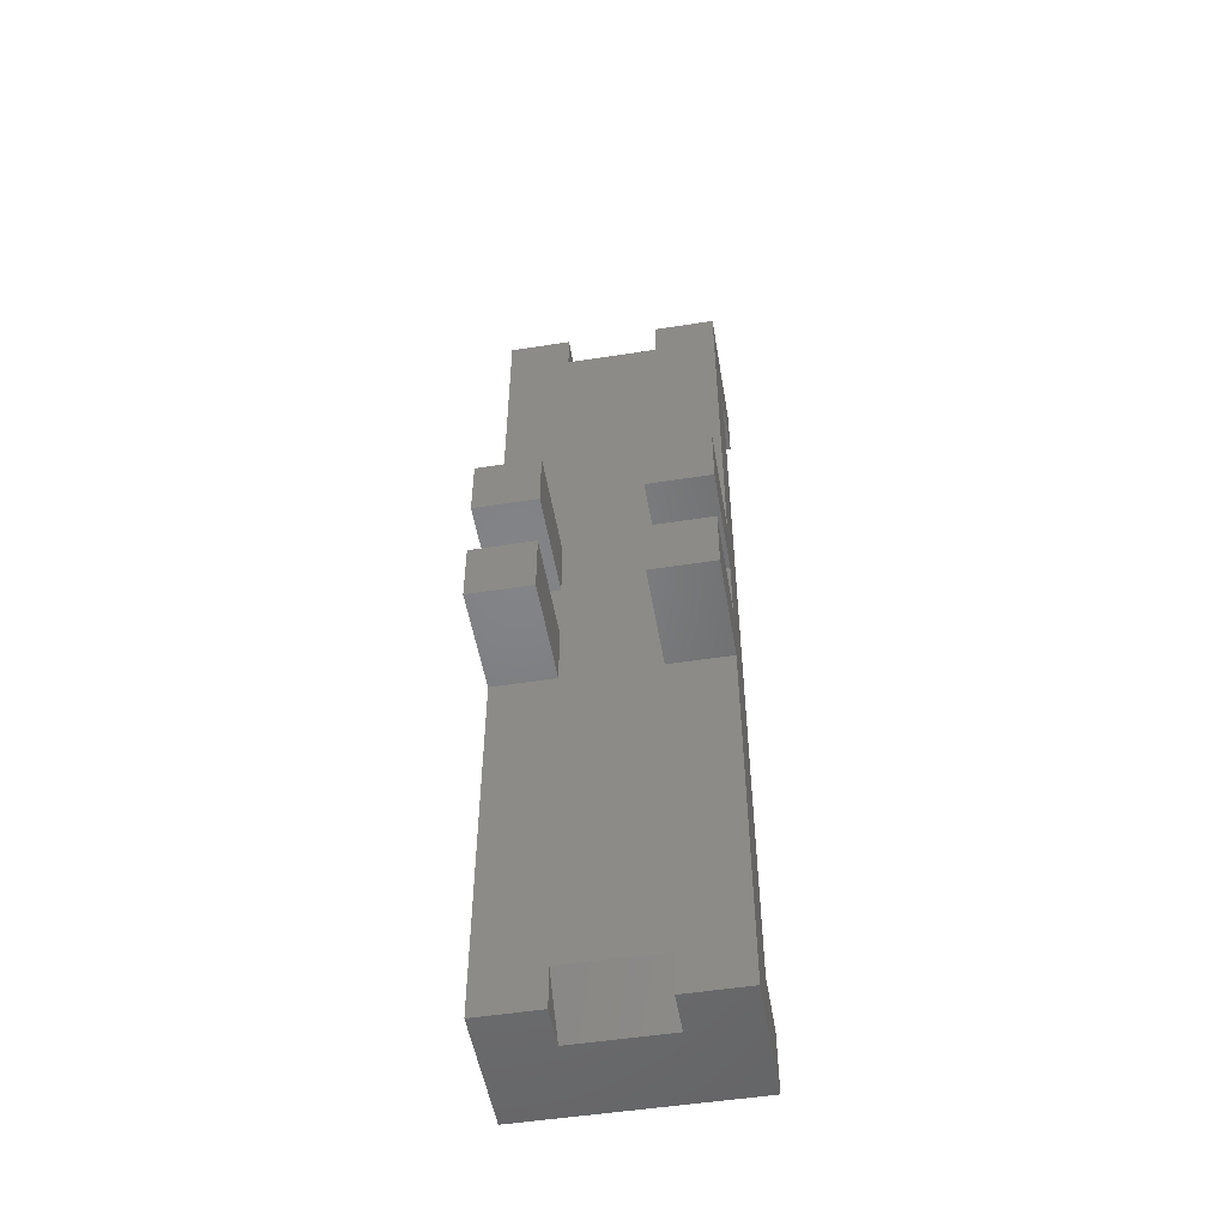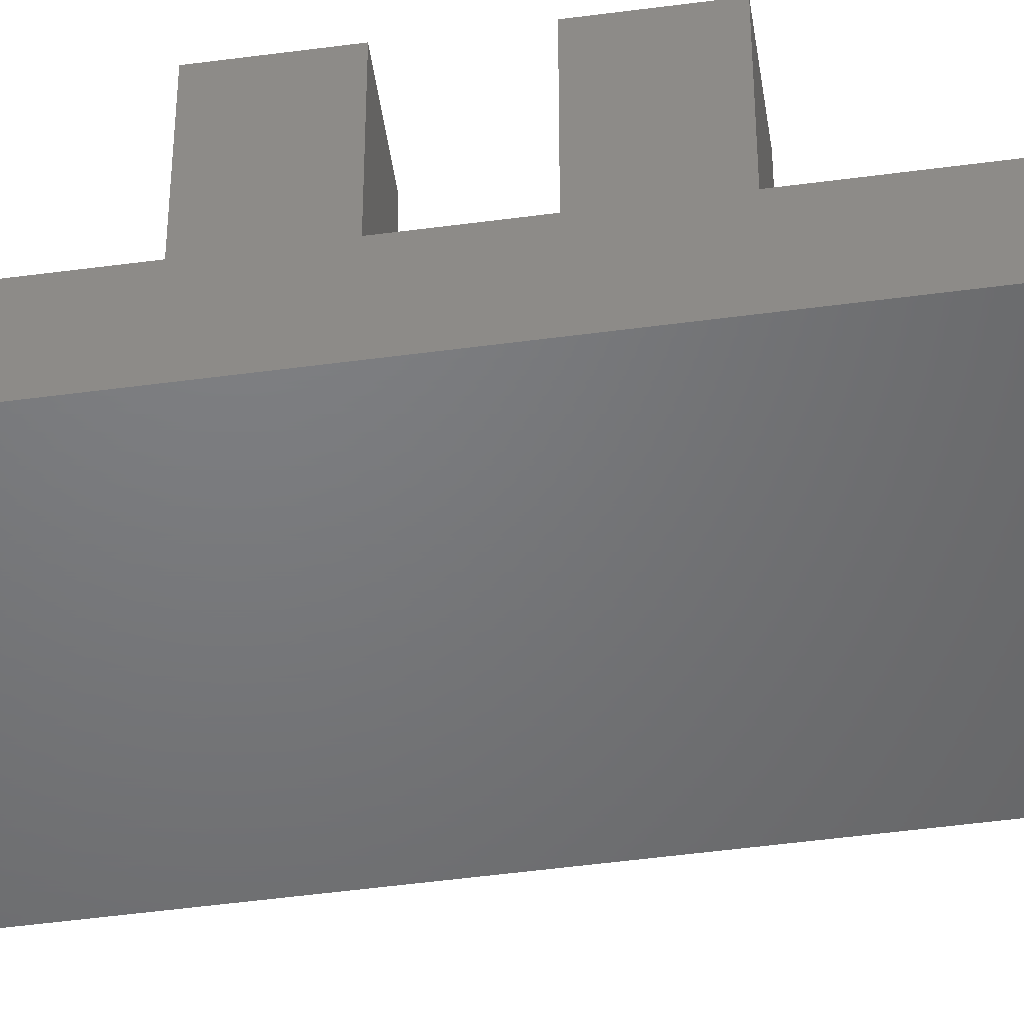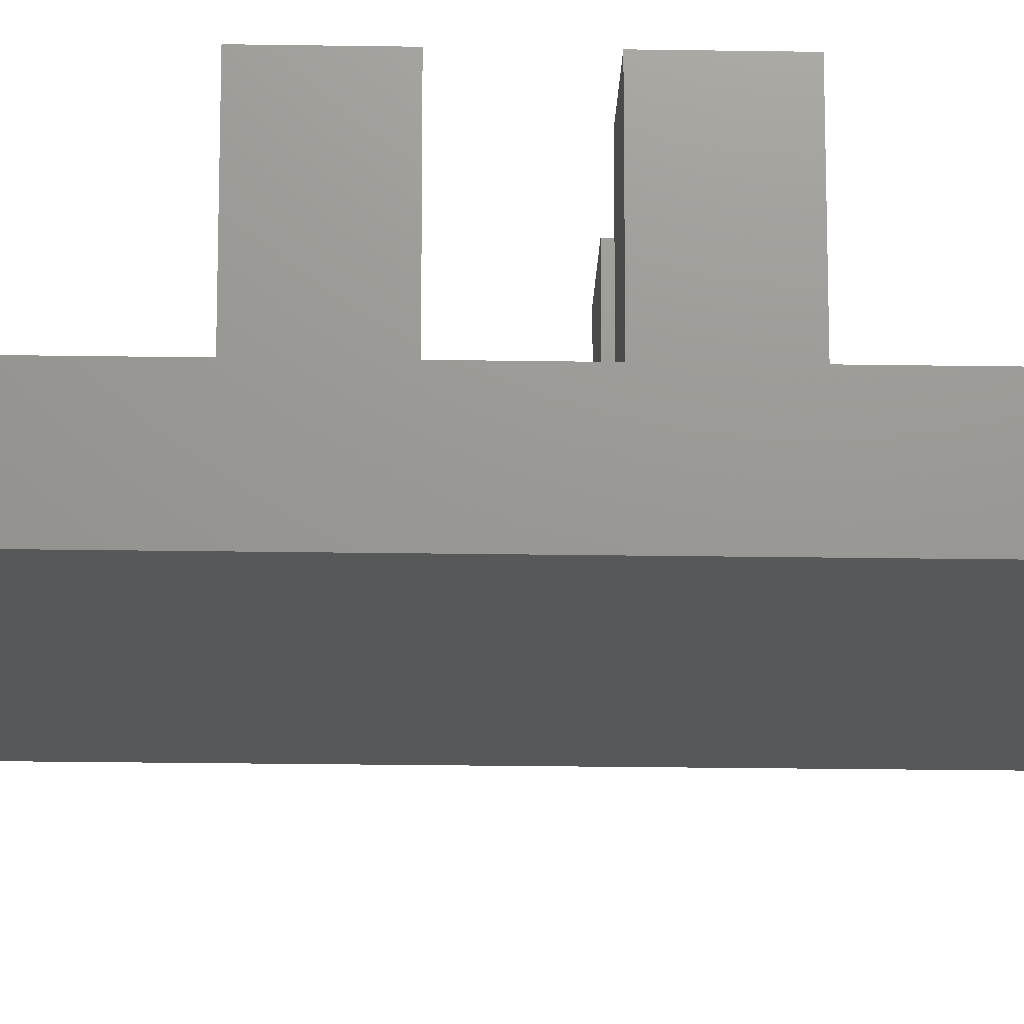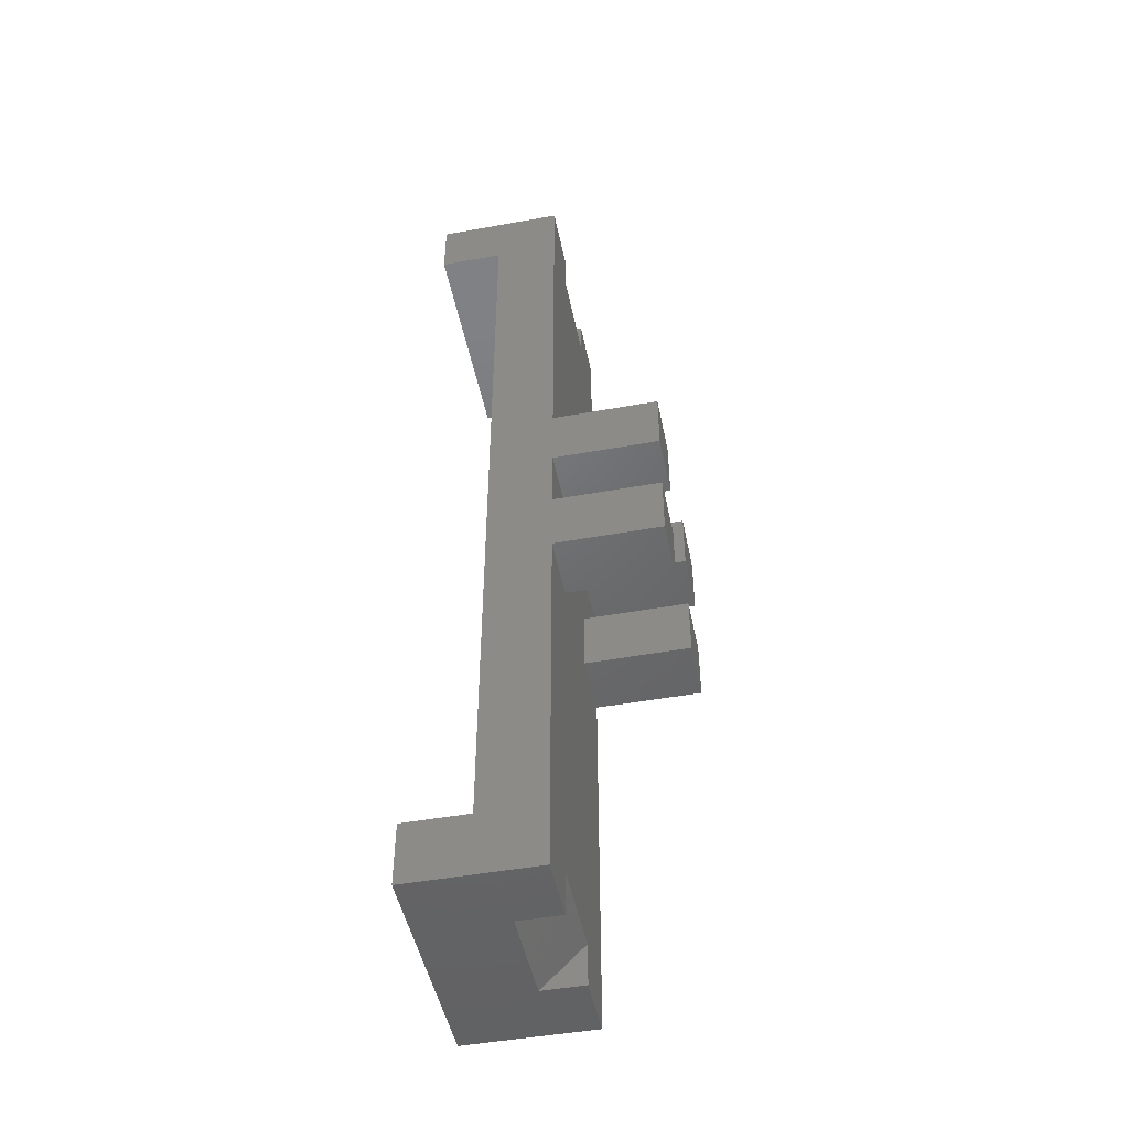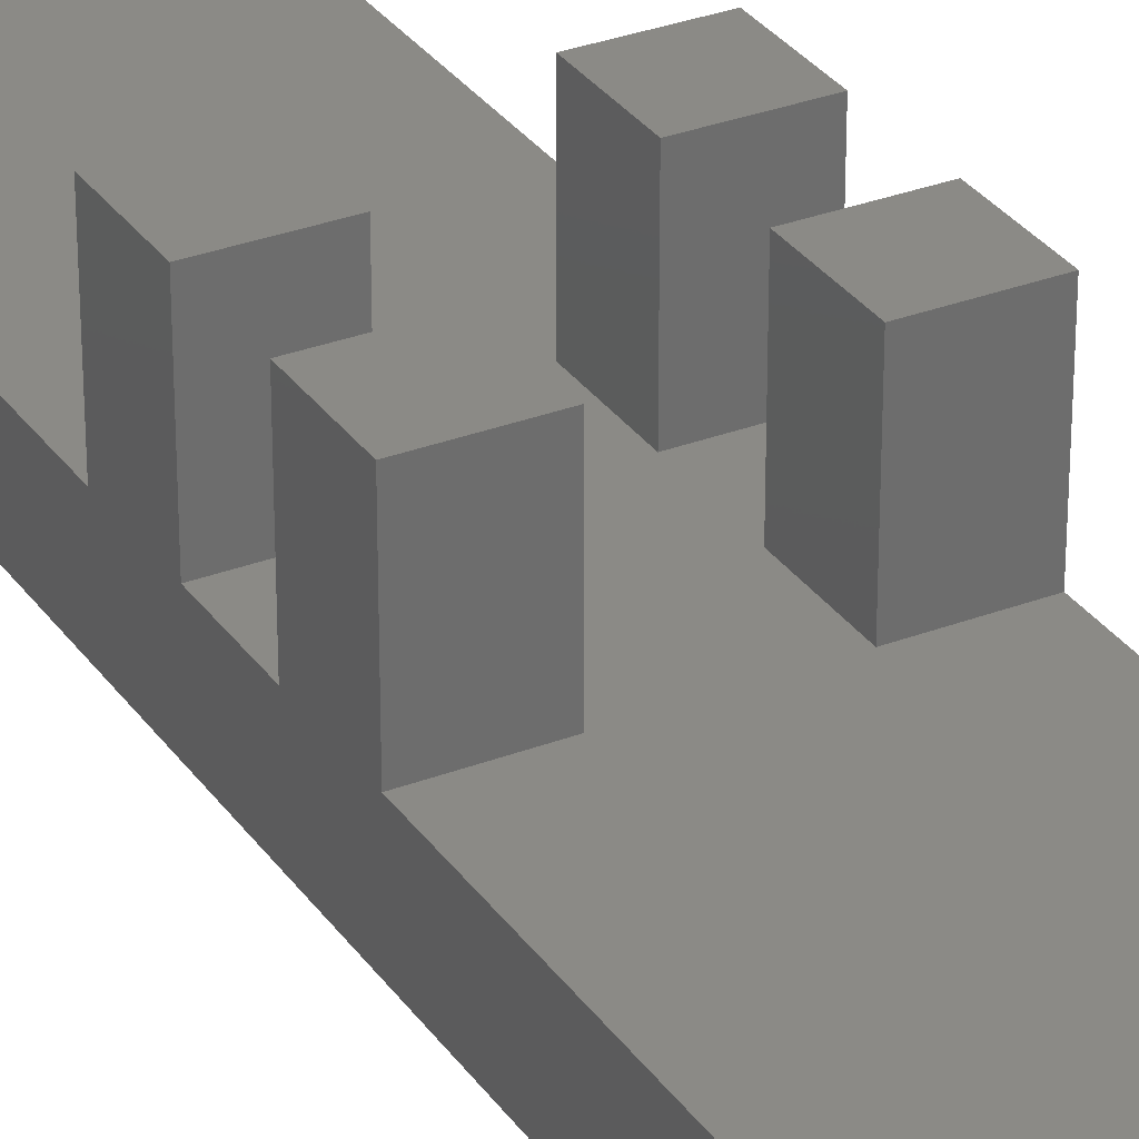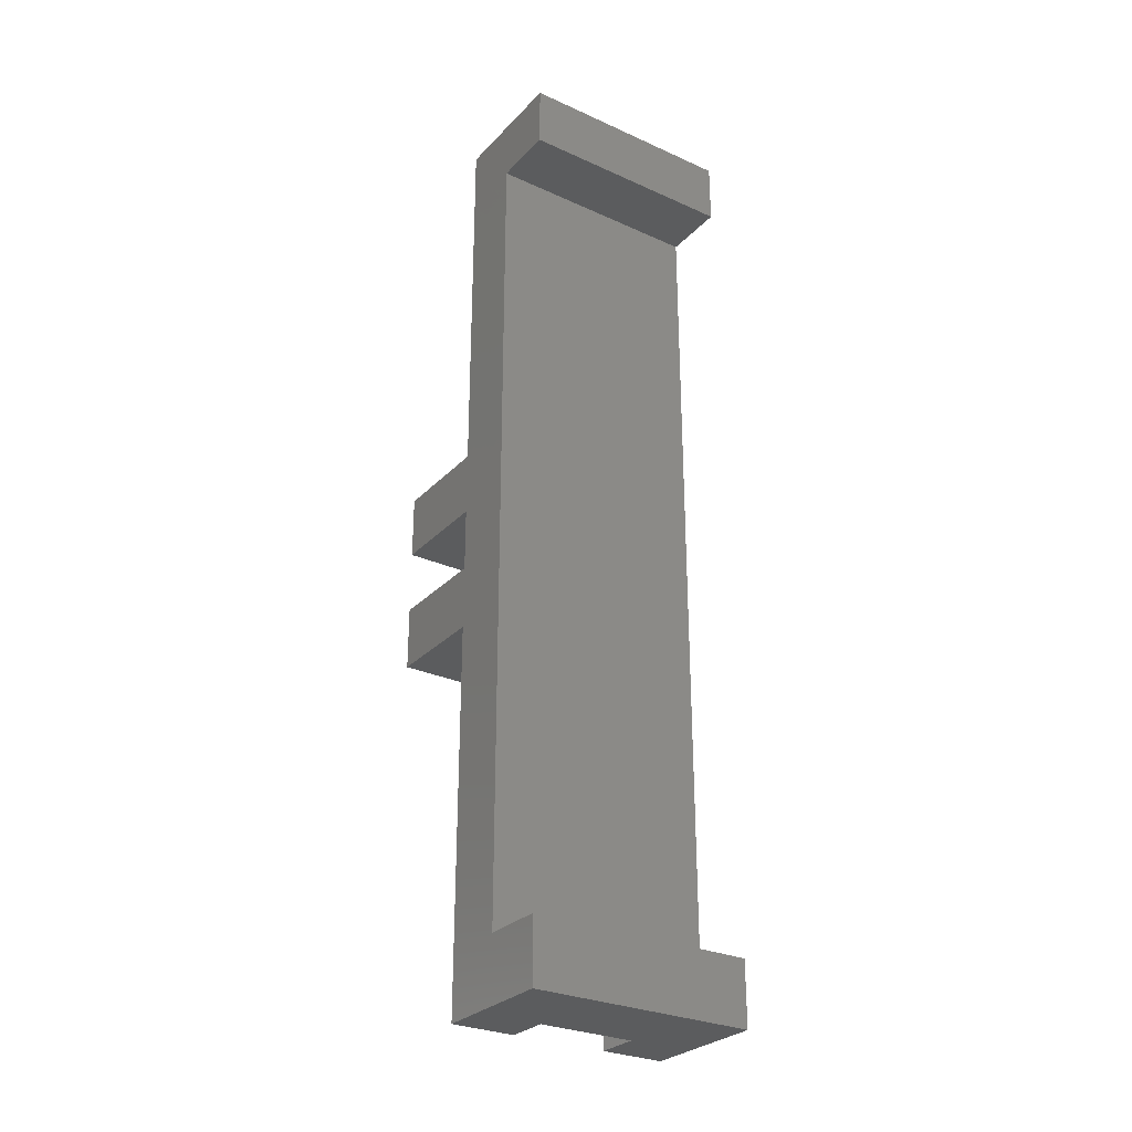
<metadata>
{"format":"stl","ext":"stl","renderer":"f3d","projection":"perspective","resolution":1024,"background":"white","views":[{"elev":-51.6,"azim":9.6,"up":"+Y"},{"elev":-50.1,"azim":-81.6,"up":"+Z"},{"elev":-19.4,"azim":88.2,"up":"+Z"},{"elev":-48.3,"azim":-78.6,"up":"+Y"},{"elev":31.0,"azim":151.3,"up":"+Z"},{"elev":-28.7,"azim":146.0,"up":"+Y"}]}
</metadata>
<code>
# stl→obj: 60 verts, 116 faces
v 0 3 0
v 0 0 0
v 0 3 3
v 0 42 3
v 0 45 0
v 0 42 0
v 0 45 6
v 0 27 6
v 0 24 6
v 0 27 11
v 0 21 6
v 0 18 6
v 0 21 11
v 0 0 6
v 0 24 11
v 0 18 11
v 3 18 11
v 3 21 11
v 3 21 6
v 3 18 6
v 3 24 6
v 7.5 2 6
v 10.5 18 6
v 7.5 18 6
v 10.5 0 6
v 7.5 0 6
v 7.5 43 6
v 10.5 45 6
v 7.5 45 6
v 10.5 27 6
v 7.5 27 6
v 3 27 6
v 7.5 24 6
v 7.5 21 6
v 3 43 6
v 3 2 6
v 3 0 6
v 10.5 21 6
v 10.5 24 6
v 3 45 6
v 3 24 11
v 3 27 11
v 7.5 21 11
v 7.5 18 11
v 10.5 18 11
v 10.5 21 11
v 10.5 27 11
v 10.5 24 11
v 10.5 42 3
v 10.5 45 0
v 10.5 3 3
v 10.5 0 0
v 10.5 3 0
v 10.5 42 0
v 7.5 27 11
v 7.5 24 11
v 7.5 45 4
v 3 45 4
v 3 0 4
v 7.5 0 4
f 1 2 3
f 4 5 6
f 5 4 7
f 4 8 7
f 8 9 10
f 4 9 8
f 4 11 9
f 11 12 13
f 3 11 4
f 11 3 12
f 3 14 12
f 14 3 2
f 10 9 15
f 13 12 16
f 13 17 18
f 17 13 16
f 17 19 18
f 19 17 20
f 19 13 18
f 13 19 11
f 9 19 21
f 19 9 11
f 22 23 24
f 23 22 25
f 25 22 26
f 27 28 29
f 28 27 30
f 27 31 30
f 32 31 27
f 31 32 33
f 21 33 32
f 33 21 34
f 32 27 35
f 19 34 21
f 34 19 24
f 20 24 19
f 24 20 22
f 20 36 22
f 12 36 20
f 14 36 12
f 36 14 37
f 33 38 39
f 38 33 34
f 7 35 40
f 8 35 7
f 35 8 32
f 12 17 16
f 17 12 20
f 10 41 42
f 41 10 15
f 41 32 42
f 32 41 21
f 32 10 42
f 10 32 8
f 9 41 15
f 41 9 21
f 24 43 34
f 43 24 44
f 43 45 46
f 45 43 44
f 46 45 38
f 47 48 30
f 28 49 50
f 30 49 28
f 39 30 48
f 39 49 30
f 38 49 39
f 23 38 45
f 51 38 23
f 38 51 49
f 25 51 23
f 52 51 25
f 51 52 53
f 50 49 54
f 38 43 46
f 43 38 34
f 24 45 44
f 45 24 23
f 33 55 31
f 55 33 56
f 55 48 47
f 48 55 56
f 30 55 47
f 55 30 31
f 33 48 56
f 48 33 39
f 28 57 29
f 57 50 58
f 50 57 28
f 58 7 40
f 58 5 7
f 5 58 50
f 3 49 51
f 49 3 4
f 14 59 37
f 59 2 60
f 2 59 14
f 60 25 26
f 60 52 25
f 52 60 2
f 53 3 51
f 3 53 1
f 2 53 52
f 53 2 1
f 6 50 54
f 50 6 5
f 6 49 4
f 49 6 54
f 36 37 59
f 59 22 36
f 22 59 60
f 26 22 60
f 58 40 35
f 57 35 27
f 35 57 58
f 29 57 27

</code>
